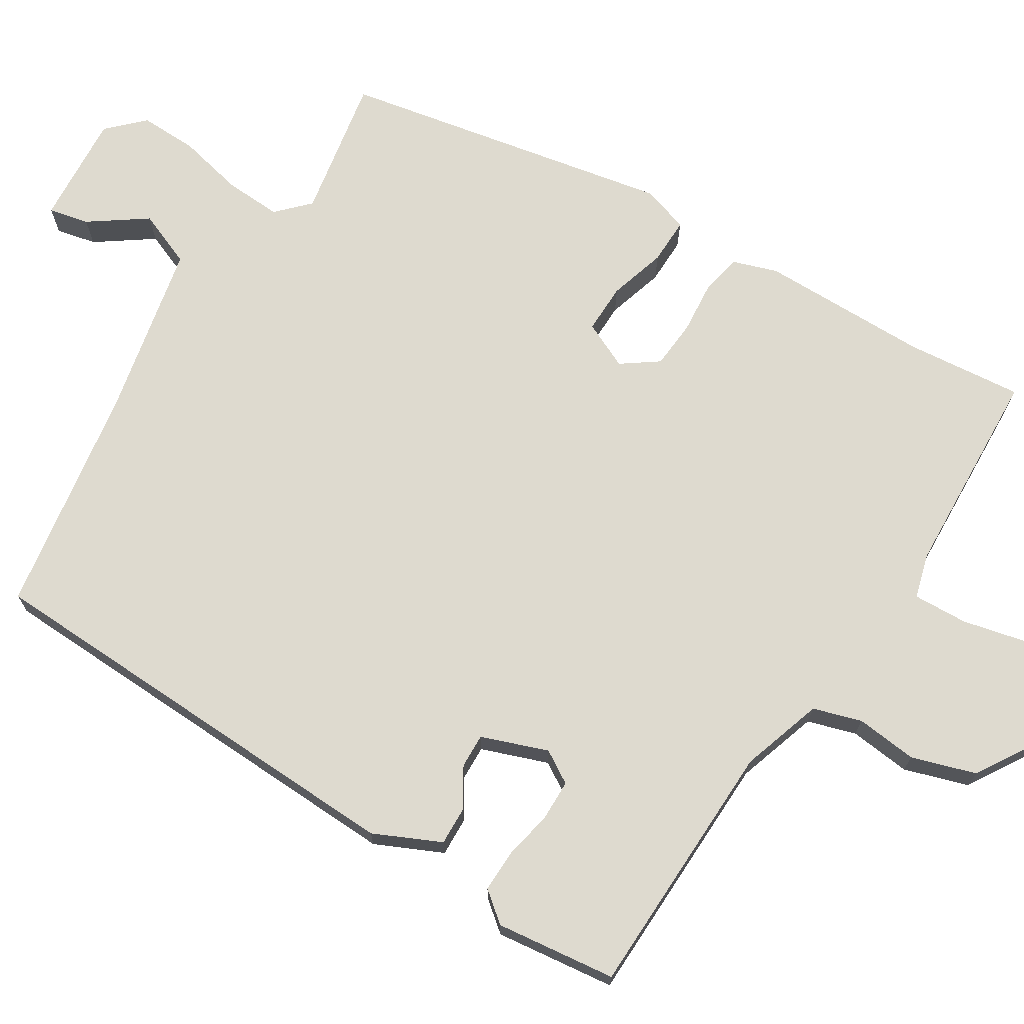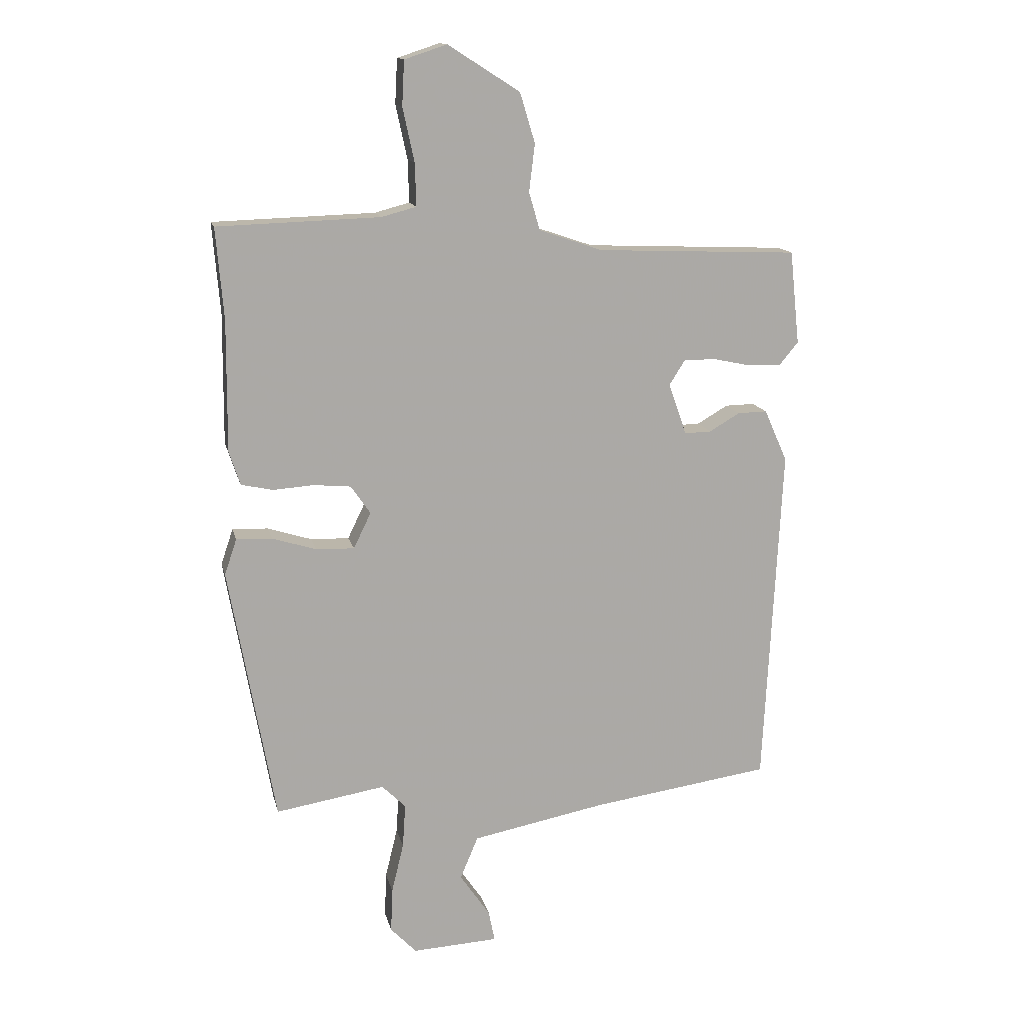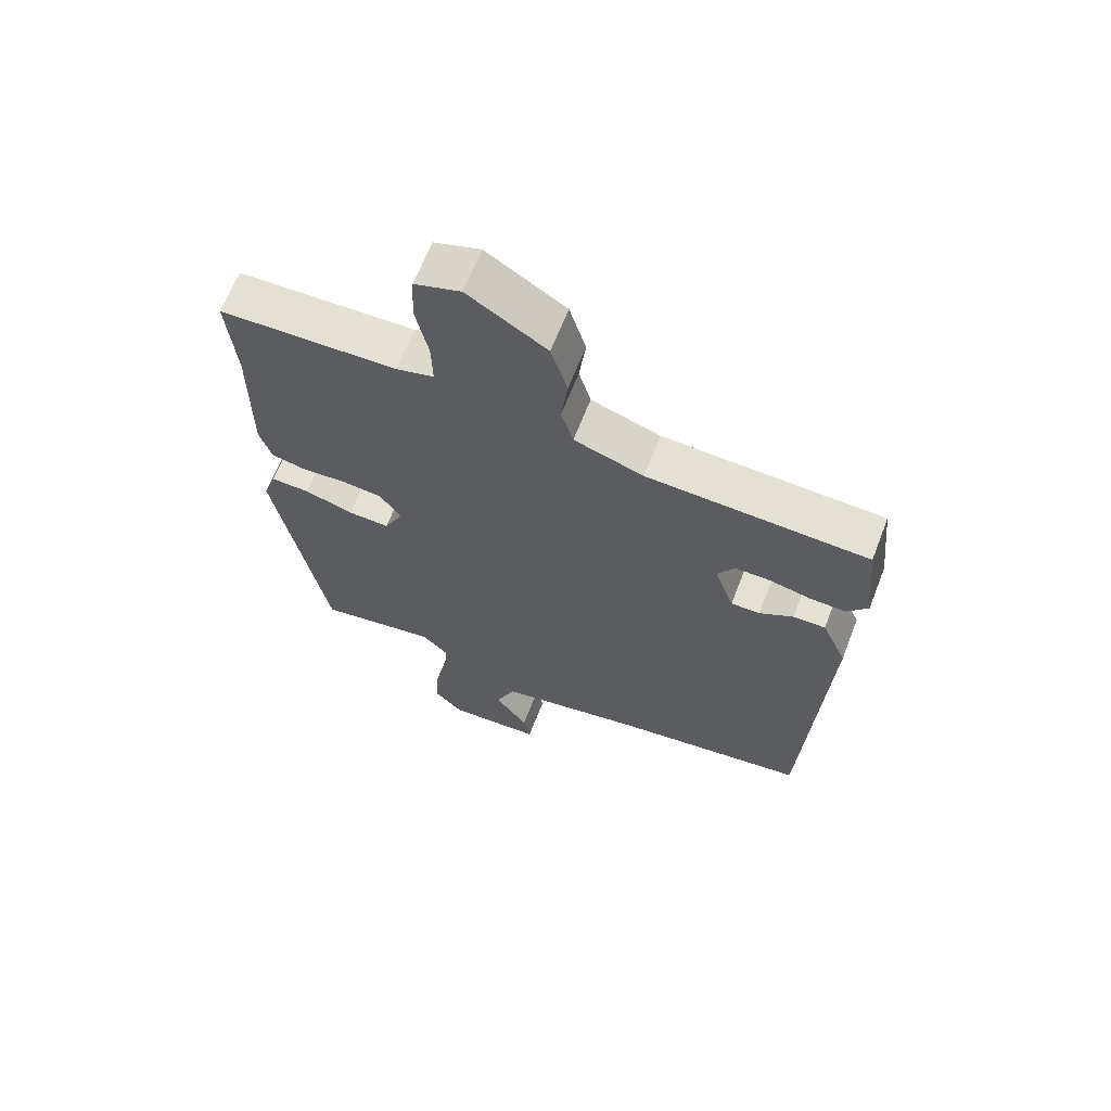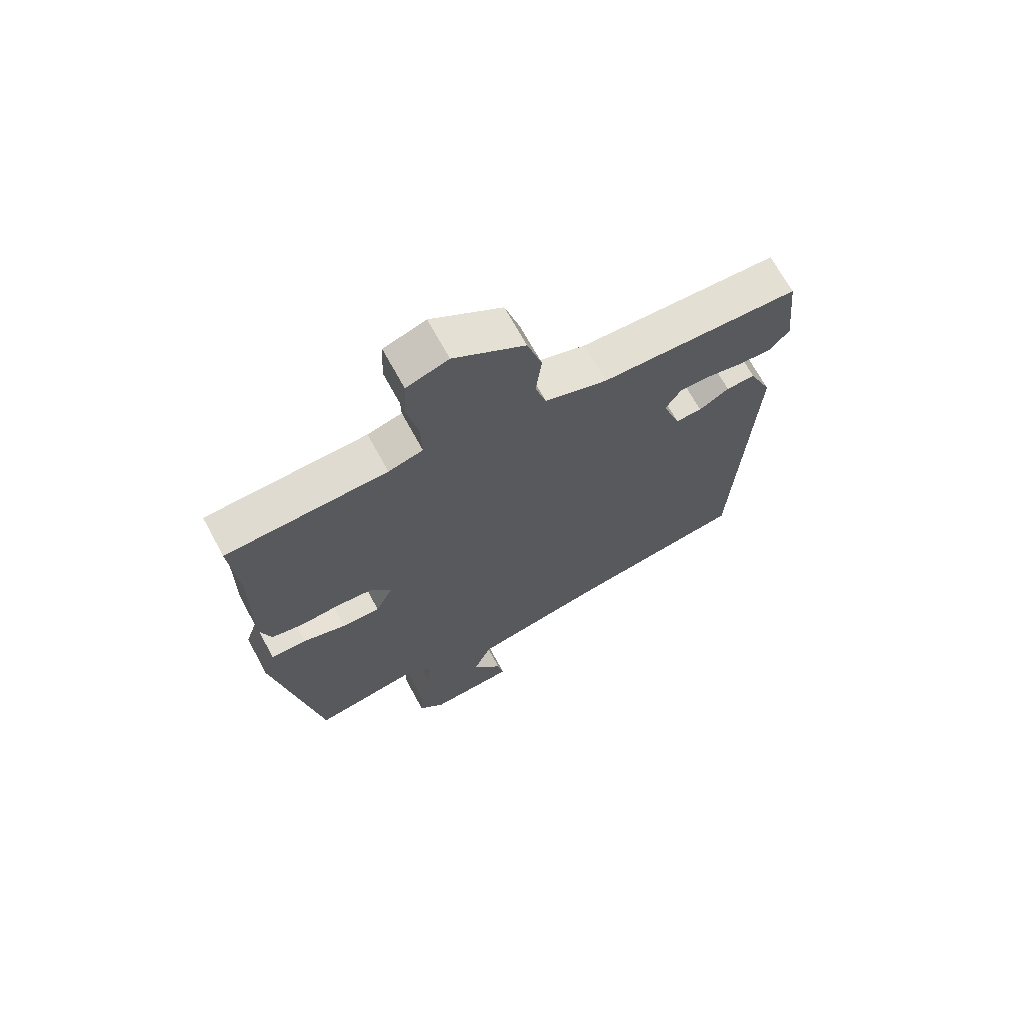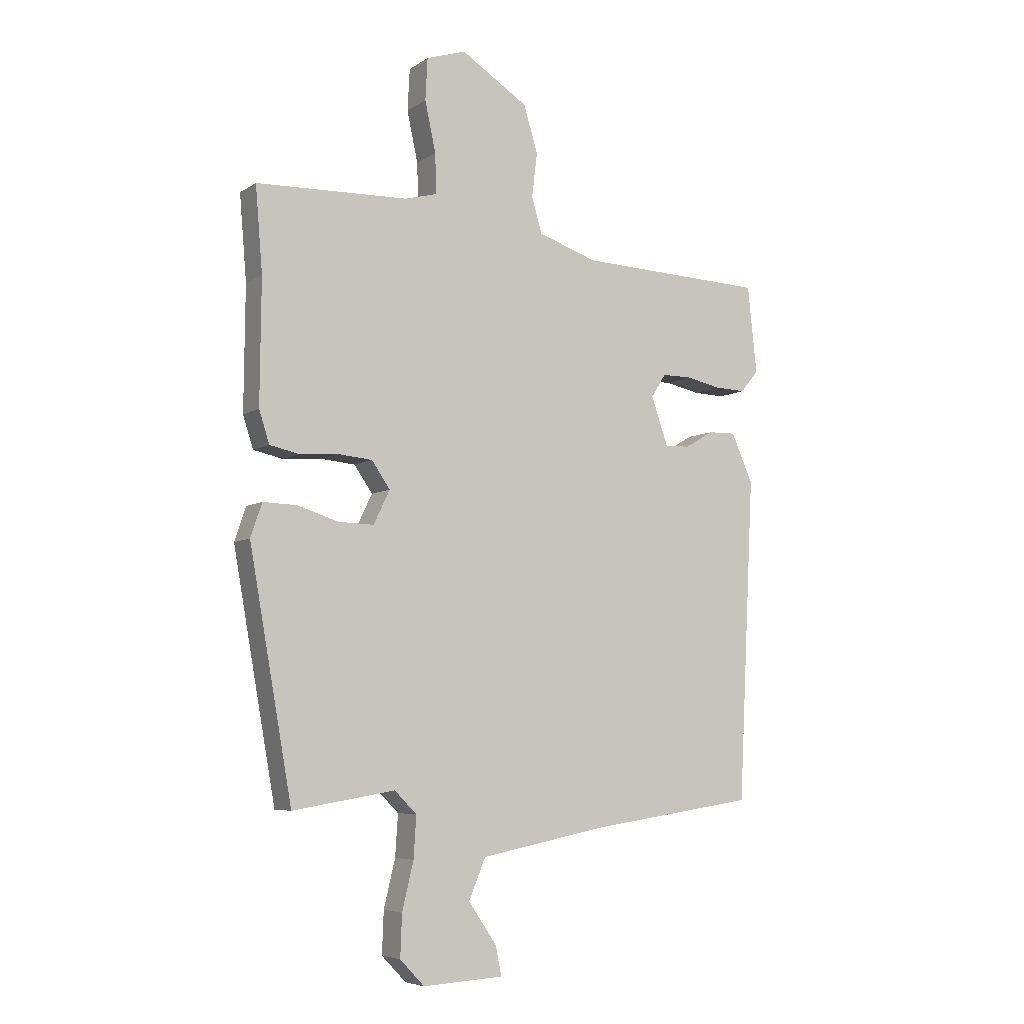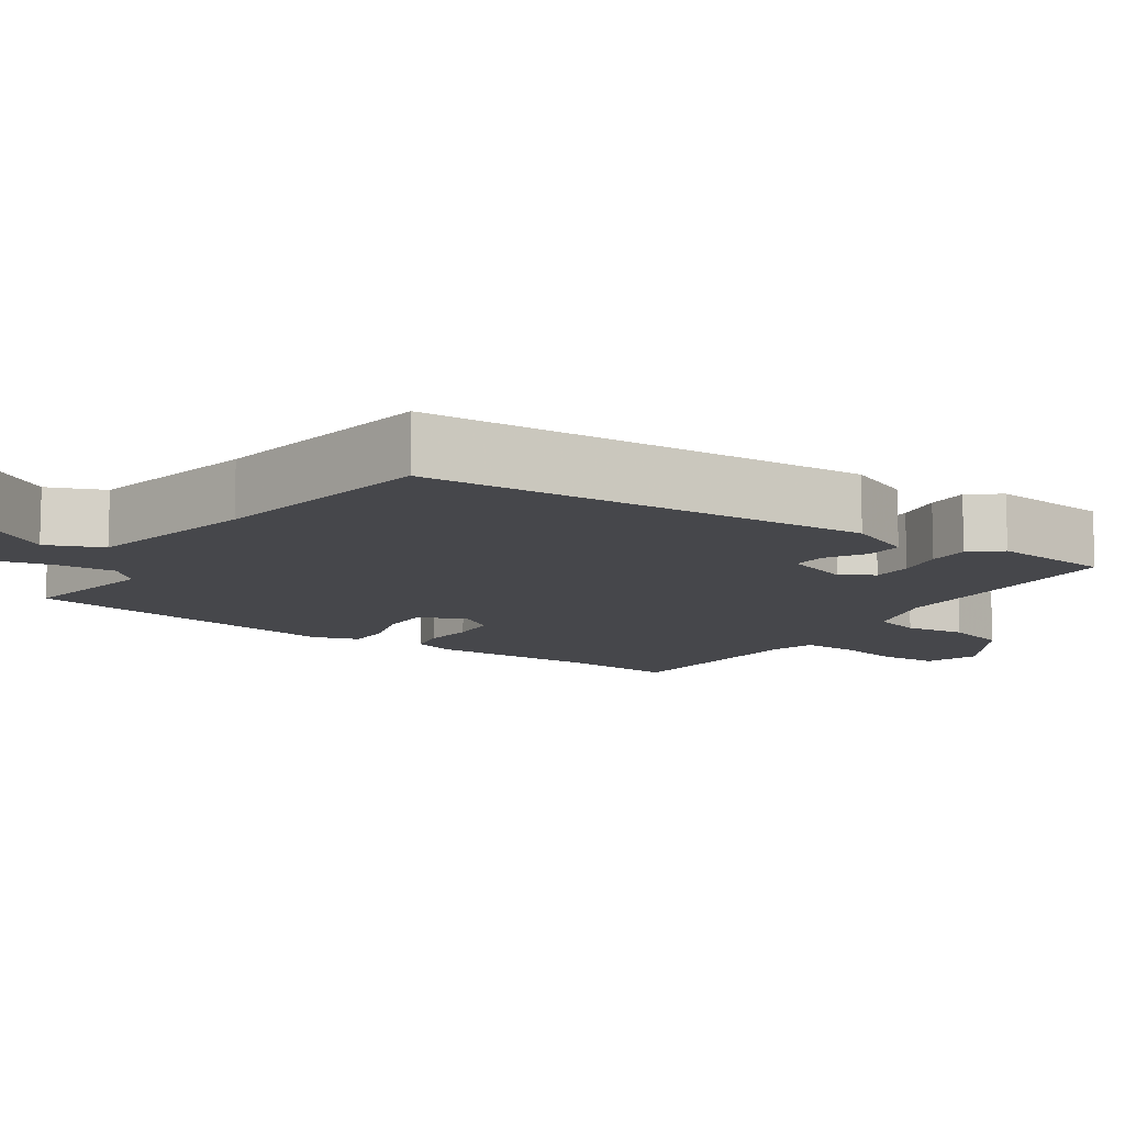
<metadata>
{"format":"obj","ext":"obj","renderer":"f3d","projection":"perspective","resolution":1024,"background":"white","views":[{"elev":71.0,"azim":-58.9,"up":"+Y"},{"elev":14.3,"azim":167.4,"up":"+Z"},{"elev":65.5,"azim":-158.7,"up":"+Z"},{"elev":68.7,"azim":151.5,"up":"+Z"},{"elev":-6.1,"azim":150.5,"up":"+Z"},{"elev":-10.7,"azim":-124.4,"up":"+Y"}]}
</metadata>
<code>
v 0.503 0.07 0.538
v 0.49 0.07 0.382
v 0.492 0.07 0.156
v 0.473 0.07 0.097
v 0.418 0.07 0.085
v 0.348 0.07 0.09
v 0.284 0.07 0.084
v 0.25 0.07 0.035
v 0.28 0.07 -0.027
v 0.346 0.07 -0.025
v 0.422 0.07 -0.001
v 0.484 0.07 0.001
v 0.505 0.07 -0.061
v 0.426 0.07 -0.506
v 0.237 0.07 -0.475
v 0.196 0.07 -0.516
v 0.201 0.07 -0.592
v 0.222 0.07 -0.679
v 0.225 0.07 -0.756
v 0.18 0.07 -0.803
v 0.031 0.07 -0.795
v 0.042 0.07 -0.741
v 0.094 0.07 -0.665
v 0.063 0.07 -0.591
v -0.17 0.07 -0.546
v -0.479 0.07 -0.502
v -0.509 0.07 0.093
v -0.469 0.07 0.183
v -0.418 0.07 0.182
v -0.365 0.07 0.151
v -0.319 0.07 0.15
v -0.288 0.07 0.239
v -0.315 0.07 0.282
v -0.37 0.07 0.282
v -0.435 0.07 0.268
v -0.492 0.07 0.266
v -0.525 0.07 0.306
v -0.508 0.07 0.467
v -0.16 0.07 0.481
v -0.051 0.07 0.518
v -0.032 0.07 0.583
v -0.042 0.07 0.665
v -0.016 0.07 0.751
v 0.108 0.07 0.83
v 0.181 0.07 0.806
v 0.185 0.07 0.729
v 0.165 0.07 0.636
v 0.163 0.07 0.563
v 0.223 0.07 0.547
v 0.503 0 0.538
v 0.49 0 0.382
v 0.492 0 0.156
v 0.473 0 0.097
v 0.418 0 0.085
v 0.348 0 0.09
v 0.284 0 0.084
v 0.25 0 0.035
v 0.28 0 -0.027
v 0.346 0 -0.025
v 0.422 0 -0.001
v 0.484 0 0.001
v 0.505 0 -0.061
v 0.426 0 -0.506
v 0.237 0 -0.475
v 0.196 0 -0.516
v 0.201 0 -0.592
v 0.222 0 -0.679
v 0.225 0 -0.756
v 0.18 0 -0.803
v 0.031 0 -0.795
v 0.042 0 -0.741
v 0.094 0 -0.665
v 0.063 0 -0.591
v -0.17 0 -0.546
v -0.479 0 -0.502
v -0.509 0 0.093
v -0.469 0 0.183
v -0.418 0 0.182
v -0.365 0 0.151
v -0.319 0 0.15
v -0.288 0 0.239
v -0.315 0 0.282
v -0.37 0 0.282
v -0.435 0 0.268
v -0.492 0 0.266
v -0.525 0 0.306
v -0.508 0 0.467
v -0.16 0 0.481
v -0.051 0 0.518
v -0.032 0 0.583
v -0.042 0 0.665
v -0.016 0 0.751
v 0.108 0 0.83
v 0.181 0 0.806
v 0.185 0 0.729
v 0.165 0 0.636
v 0.163 0 0.563
v 0.223 0 0.547
f 44 45 46 47
f 44 47 48
f 41 42 43 44
f 40 41 44 48
f 39 40 48 49
f 37 38 39
f 34 35 36 37
f 33 34 37 39
f 32 33 39 49
f 27 28 29 30
f 25 26 27 30
f 24 25 30 31
f 20 21 22 23
f 20 23 24
f 17 18 19 20
f 16 17 20 24
f 15 16 24 31
f 10 11 12 13
f 9 10 13 14
f 8 9 14 15
f 3 4 5 6
f 2 3 6 7
f 1 2 7 8
f 32 49 1 8
f 8 15 31 32
f 96 95 94 93
f 97 96 93
f 93 92 91 90
f 97 93 90 89
f 98 97 89 88
f 88 87 86
f 86 85 84 83
f 88 86 83 82
f 98 88 82 81
f 79 78 77 76
f 79 76 75 74
f 80 79 74 73
f 72 71 70 69
f 73 72 69
f 69 68 67 66
f 73 69 66 65
f 80 73 65 64
f 62 61 60 59
f 63 62 59 58
f 64 63 58 57
f 55 54 53 52
f 56 55 52 51
f 57 56 51 50
f 57 50 98 81
f 81 80 64 57
f 1 50 51 2
f 2 51 52 3
f 3 52 53 4
f 4 53 54 5
f 5 54 55 6
f 6 55 56 7
f 7 56 57 8
f 8 57 58 9
f 9 58 59 10
f 10 59 60 11
f 11 60 61 12
f 12 61 62 13
f 13 62 63 14
f 14 63 64 15
f 15 64 65 16
f 16 65 66 17
f 17 66 67 18
f 18 67 68 19
f 19 68 69 20
f 20 69 70 21
f 21 70 71 22
f 22 71 72 23
f 23 72 73 24
f 24 73 74 25
f 25 74 75 26
f 26 75 76 27
f 27 76 77 28
f 28 77 78 29
f 29 78 79 30
f 30 79 80 31
f 31 80 81 32
f 32 81 82 33
f 33 82 83 34
f 34 83 84 35
f 35 84 85 36
f 36 85 86 37
f 37 86 87 38
f 38 87 88 39
f 39 88 89 40
f 40 89 90 41
f 41 90 91 42
f 42 91 92 43
f 43 92 93 44
f 44 93 94 45
f 45 94 95 46
f 46 95 96 47
f 47 96 97 48
f 48 97 98 49
f 49 98 50 1

</code>
